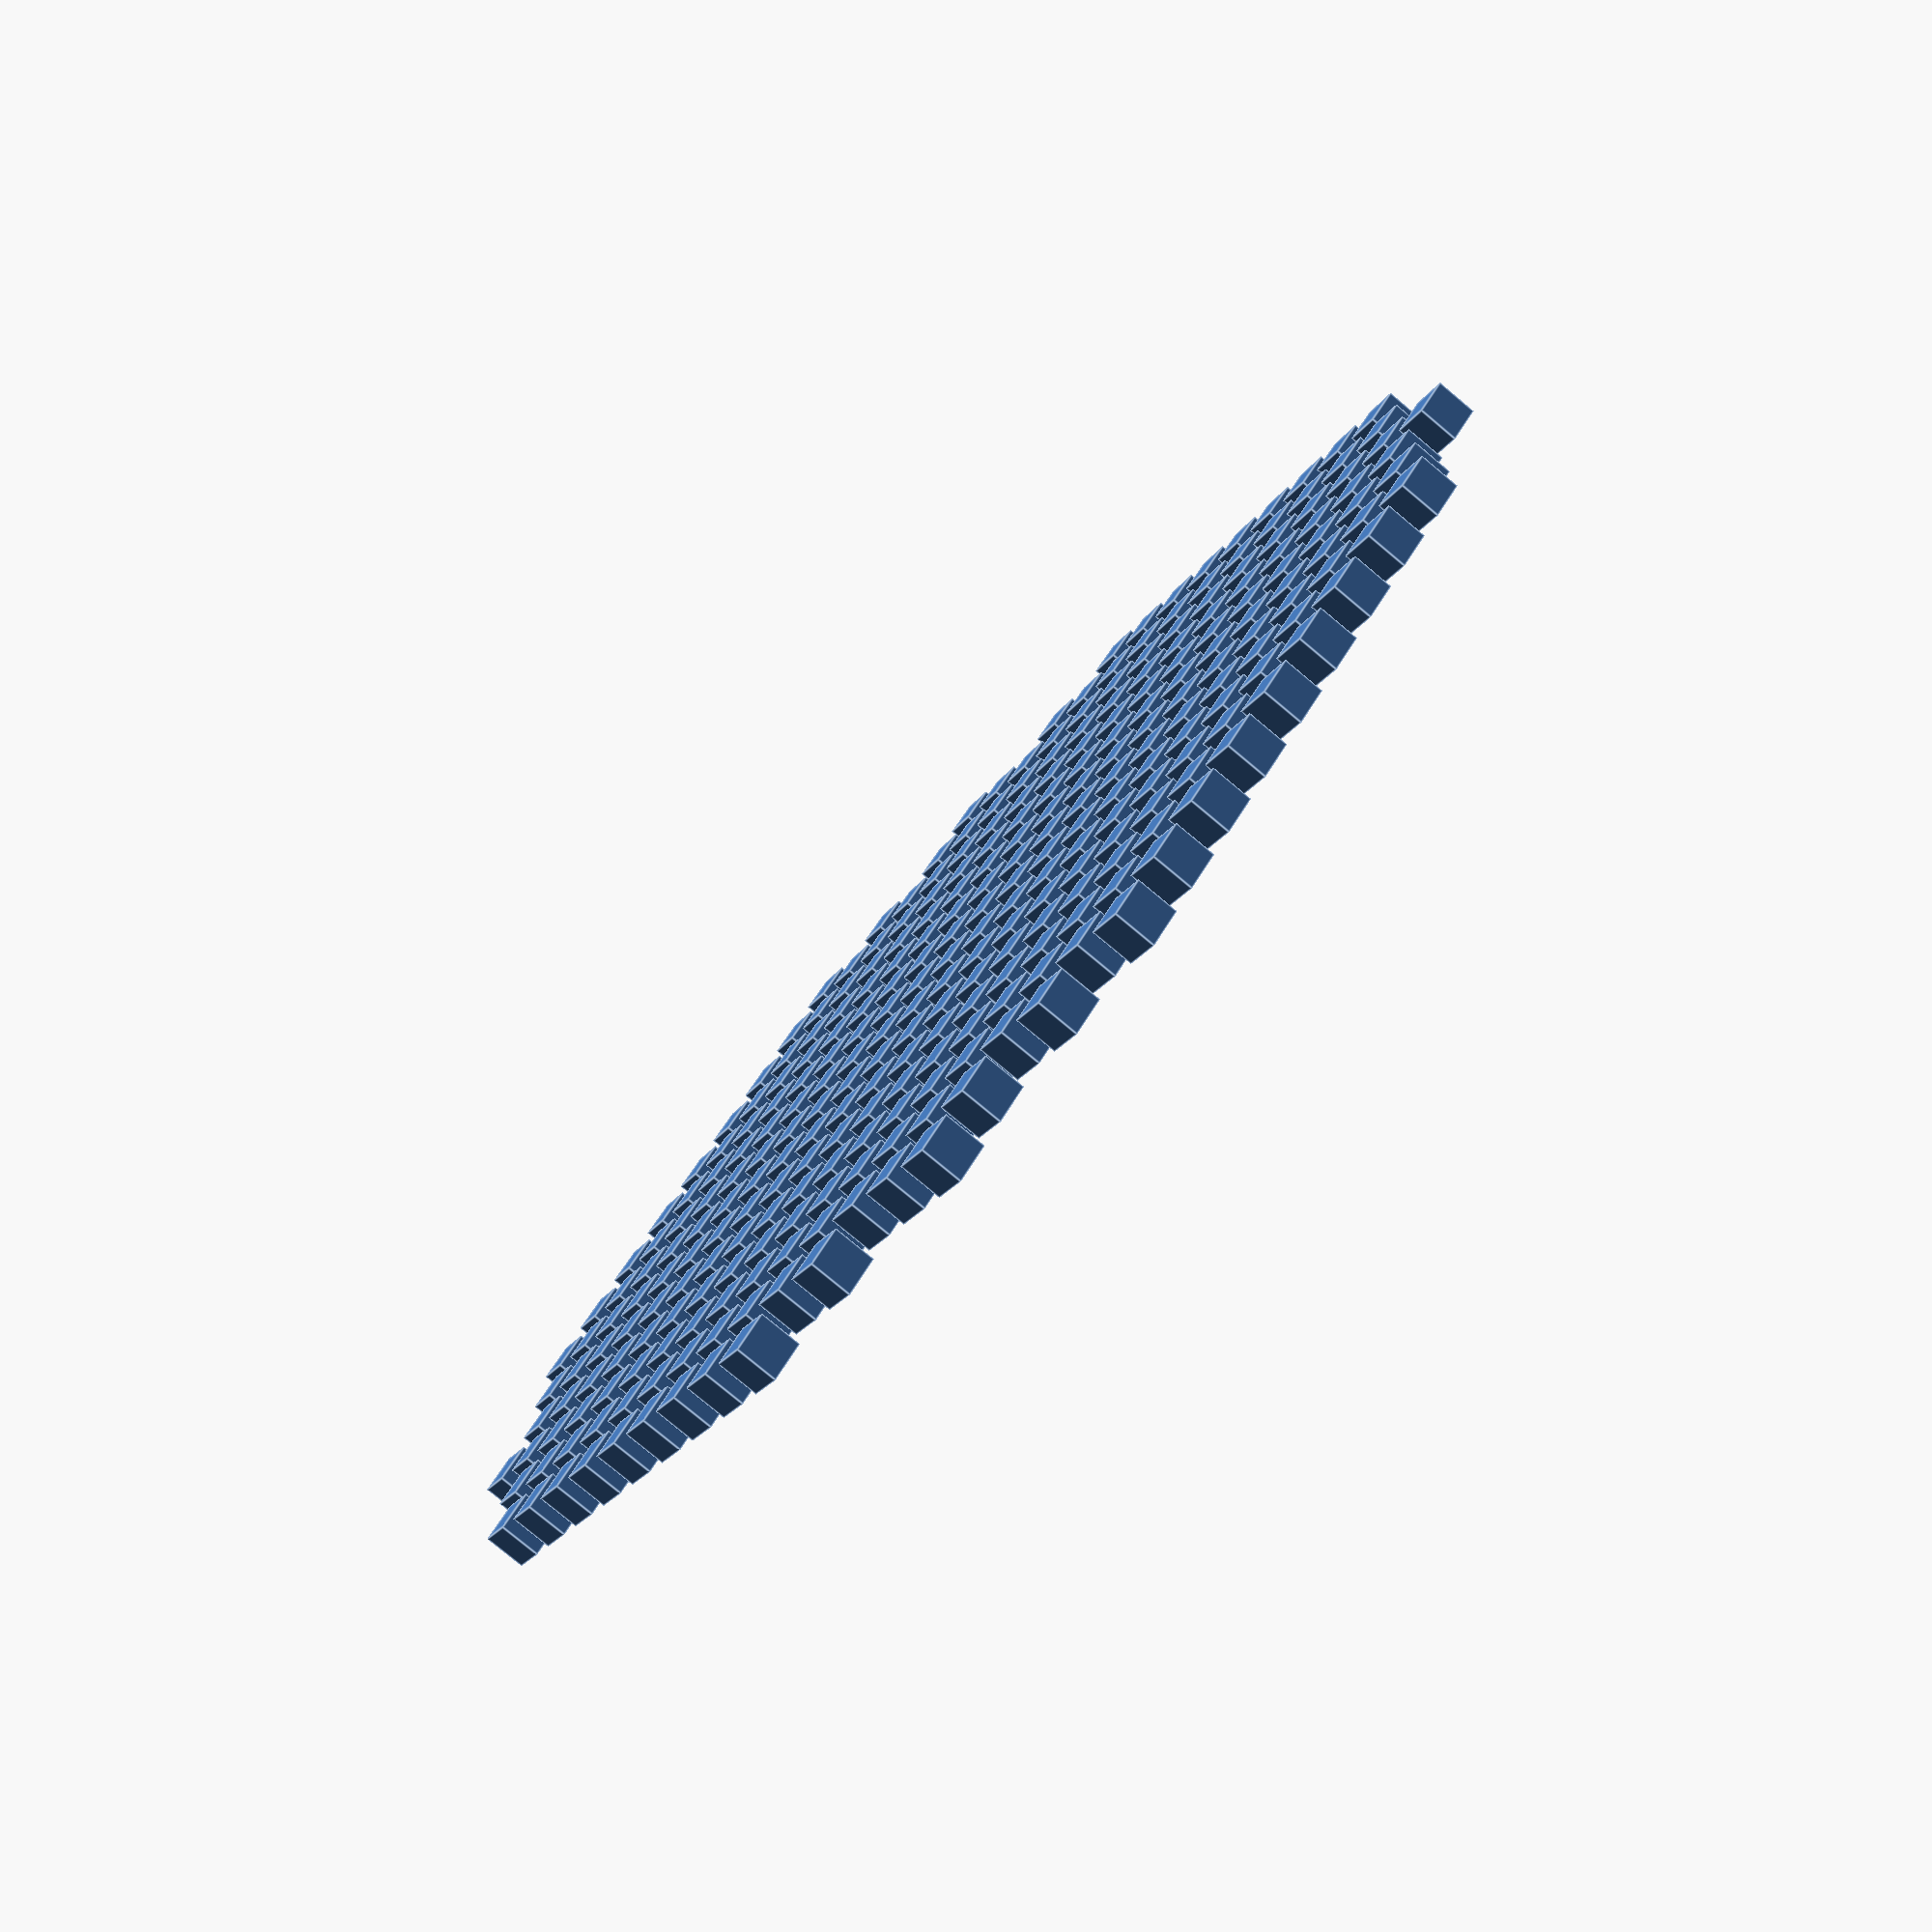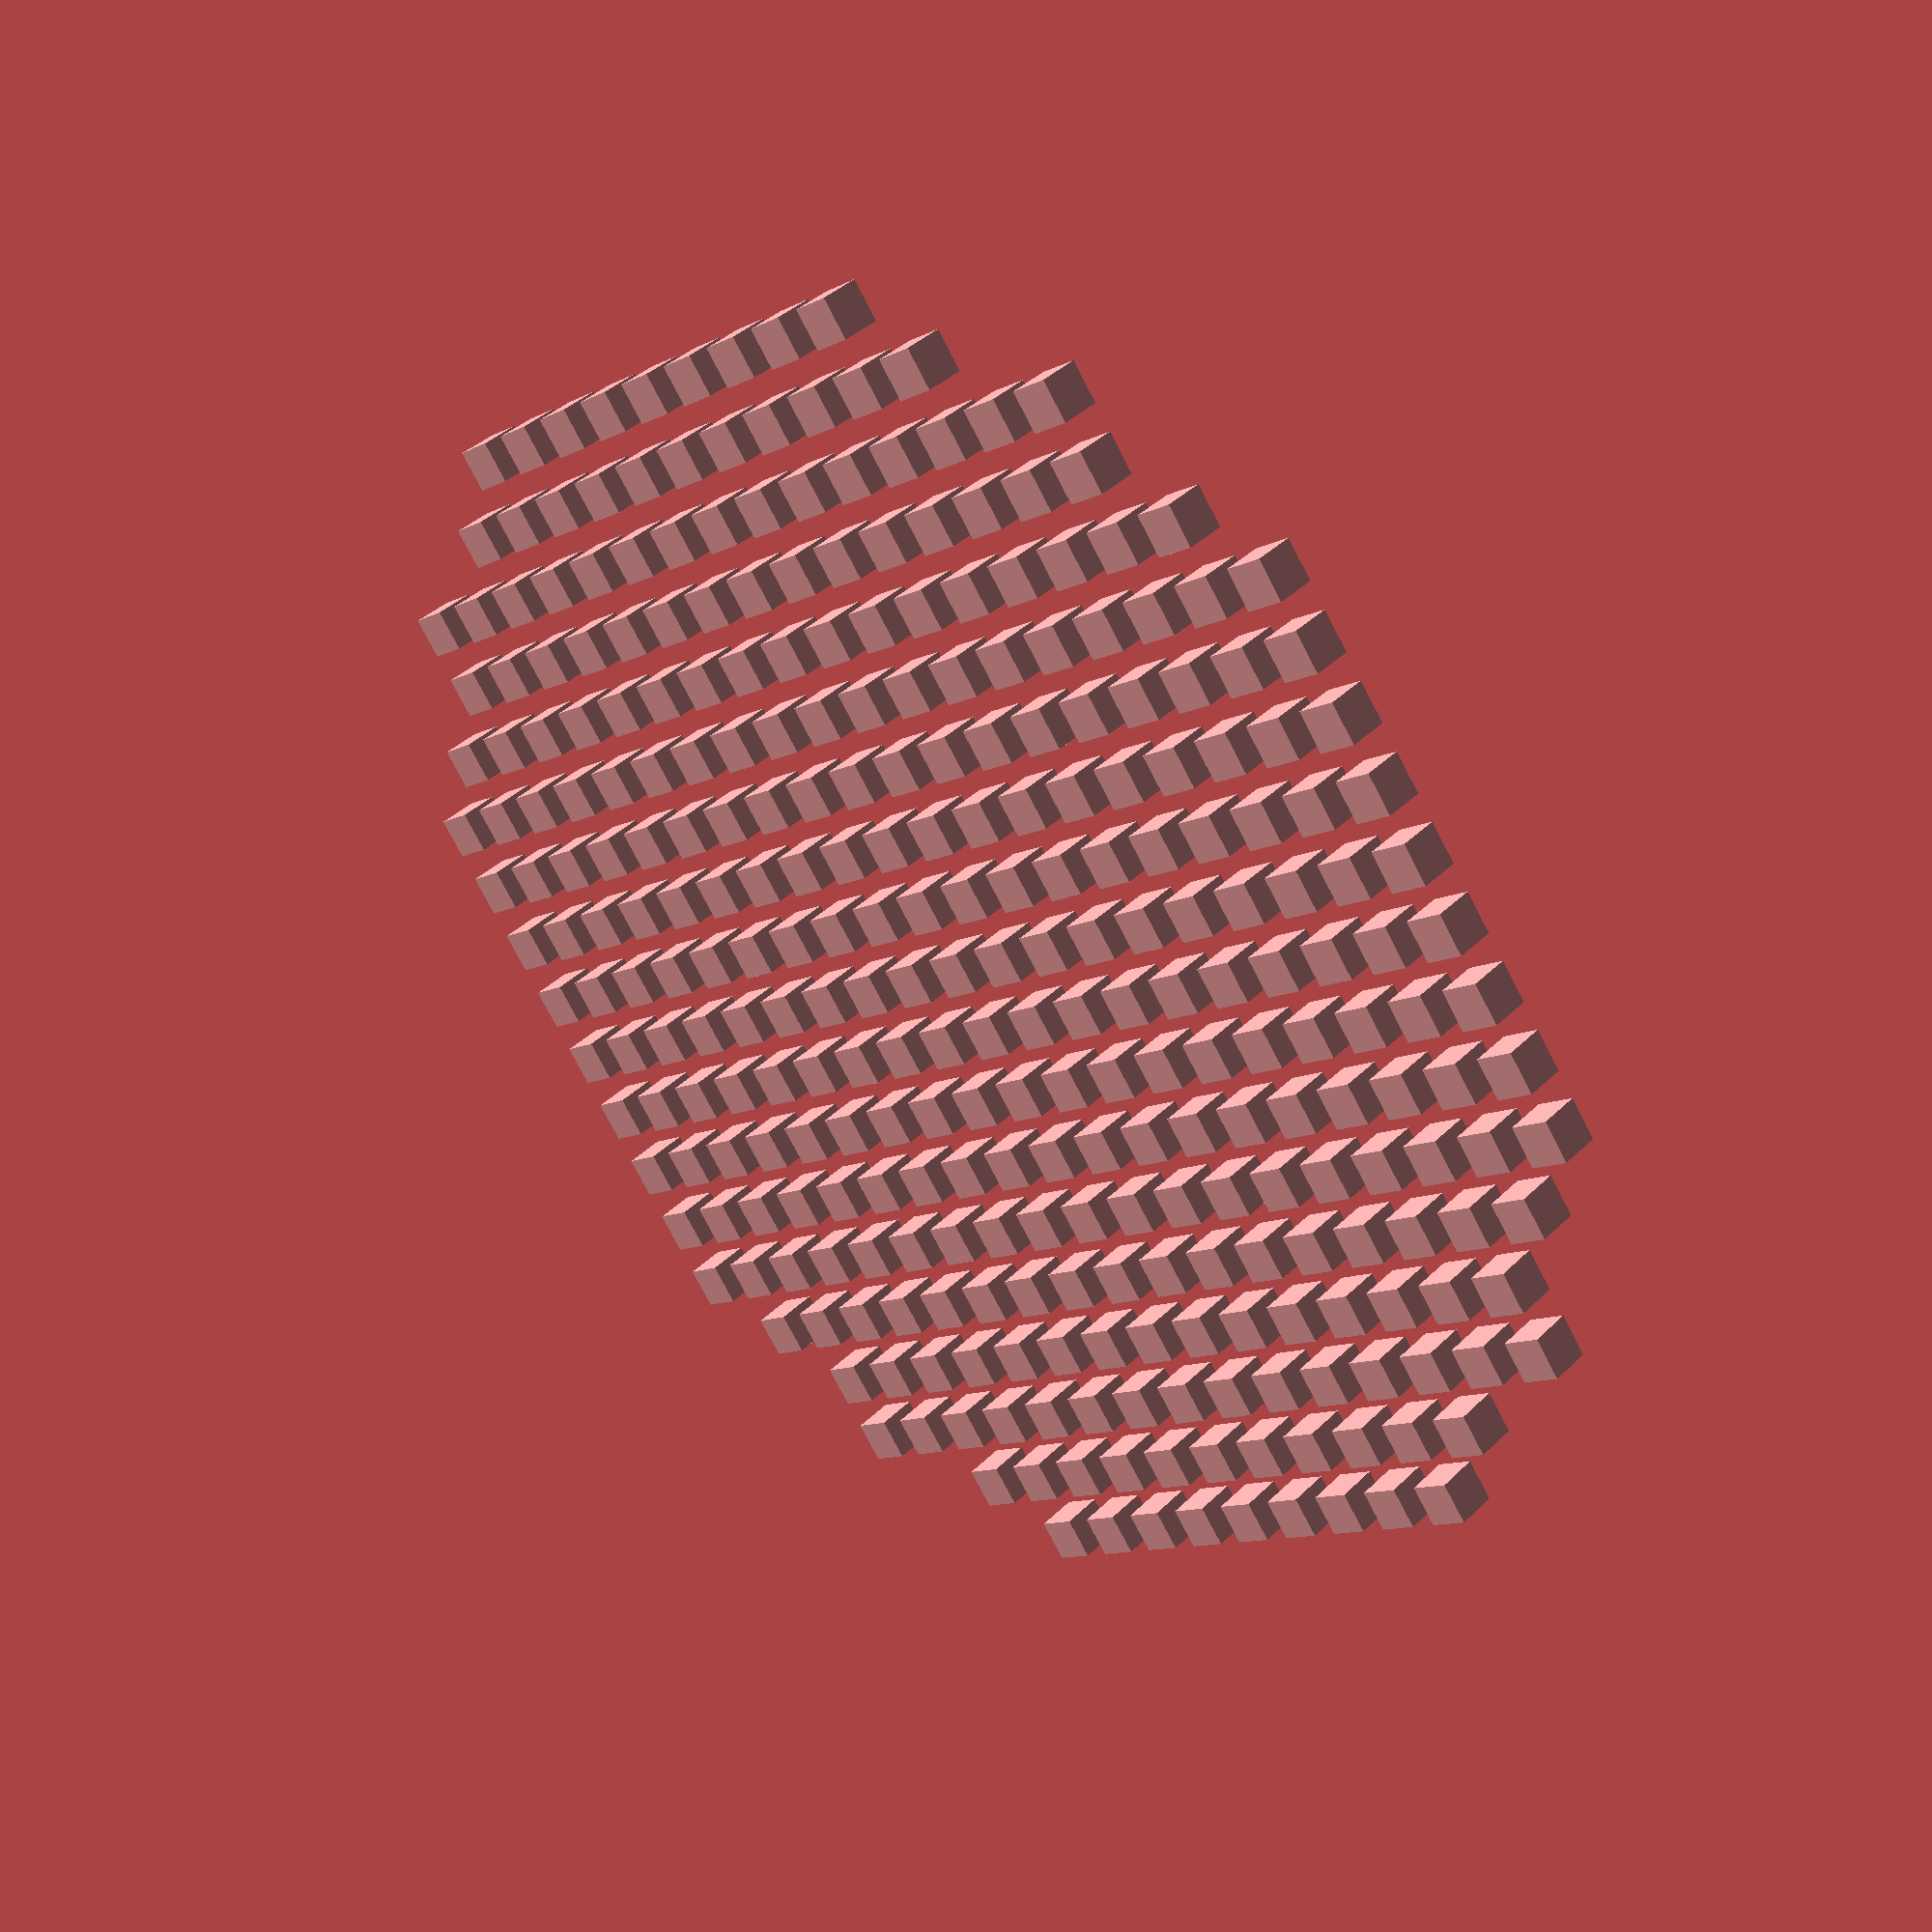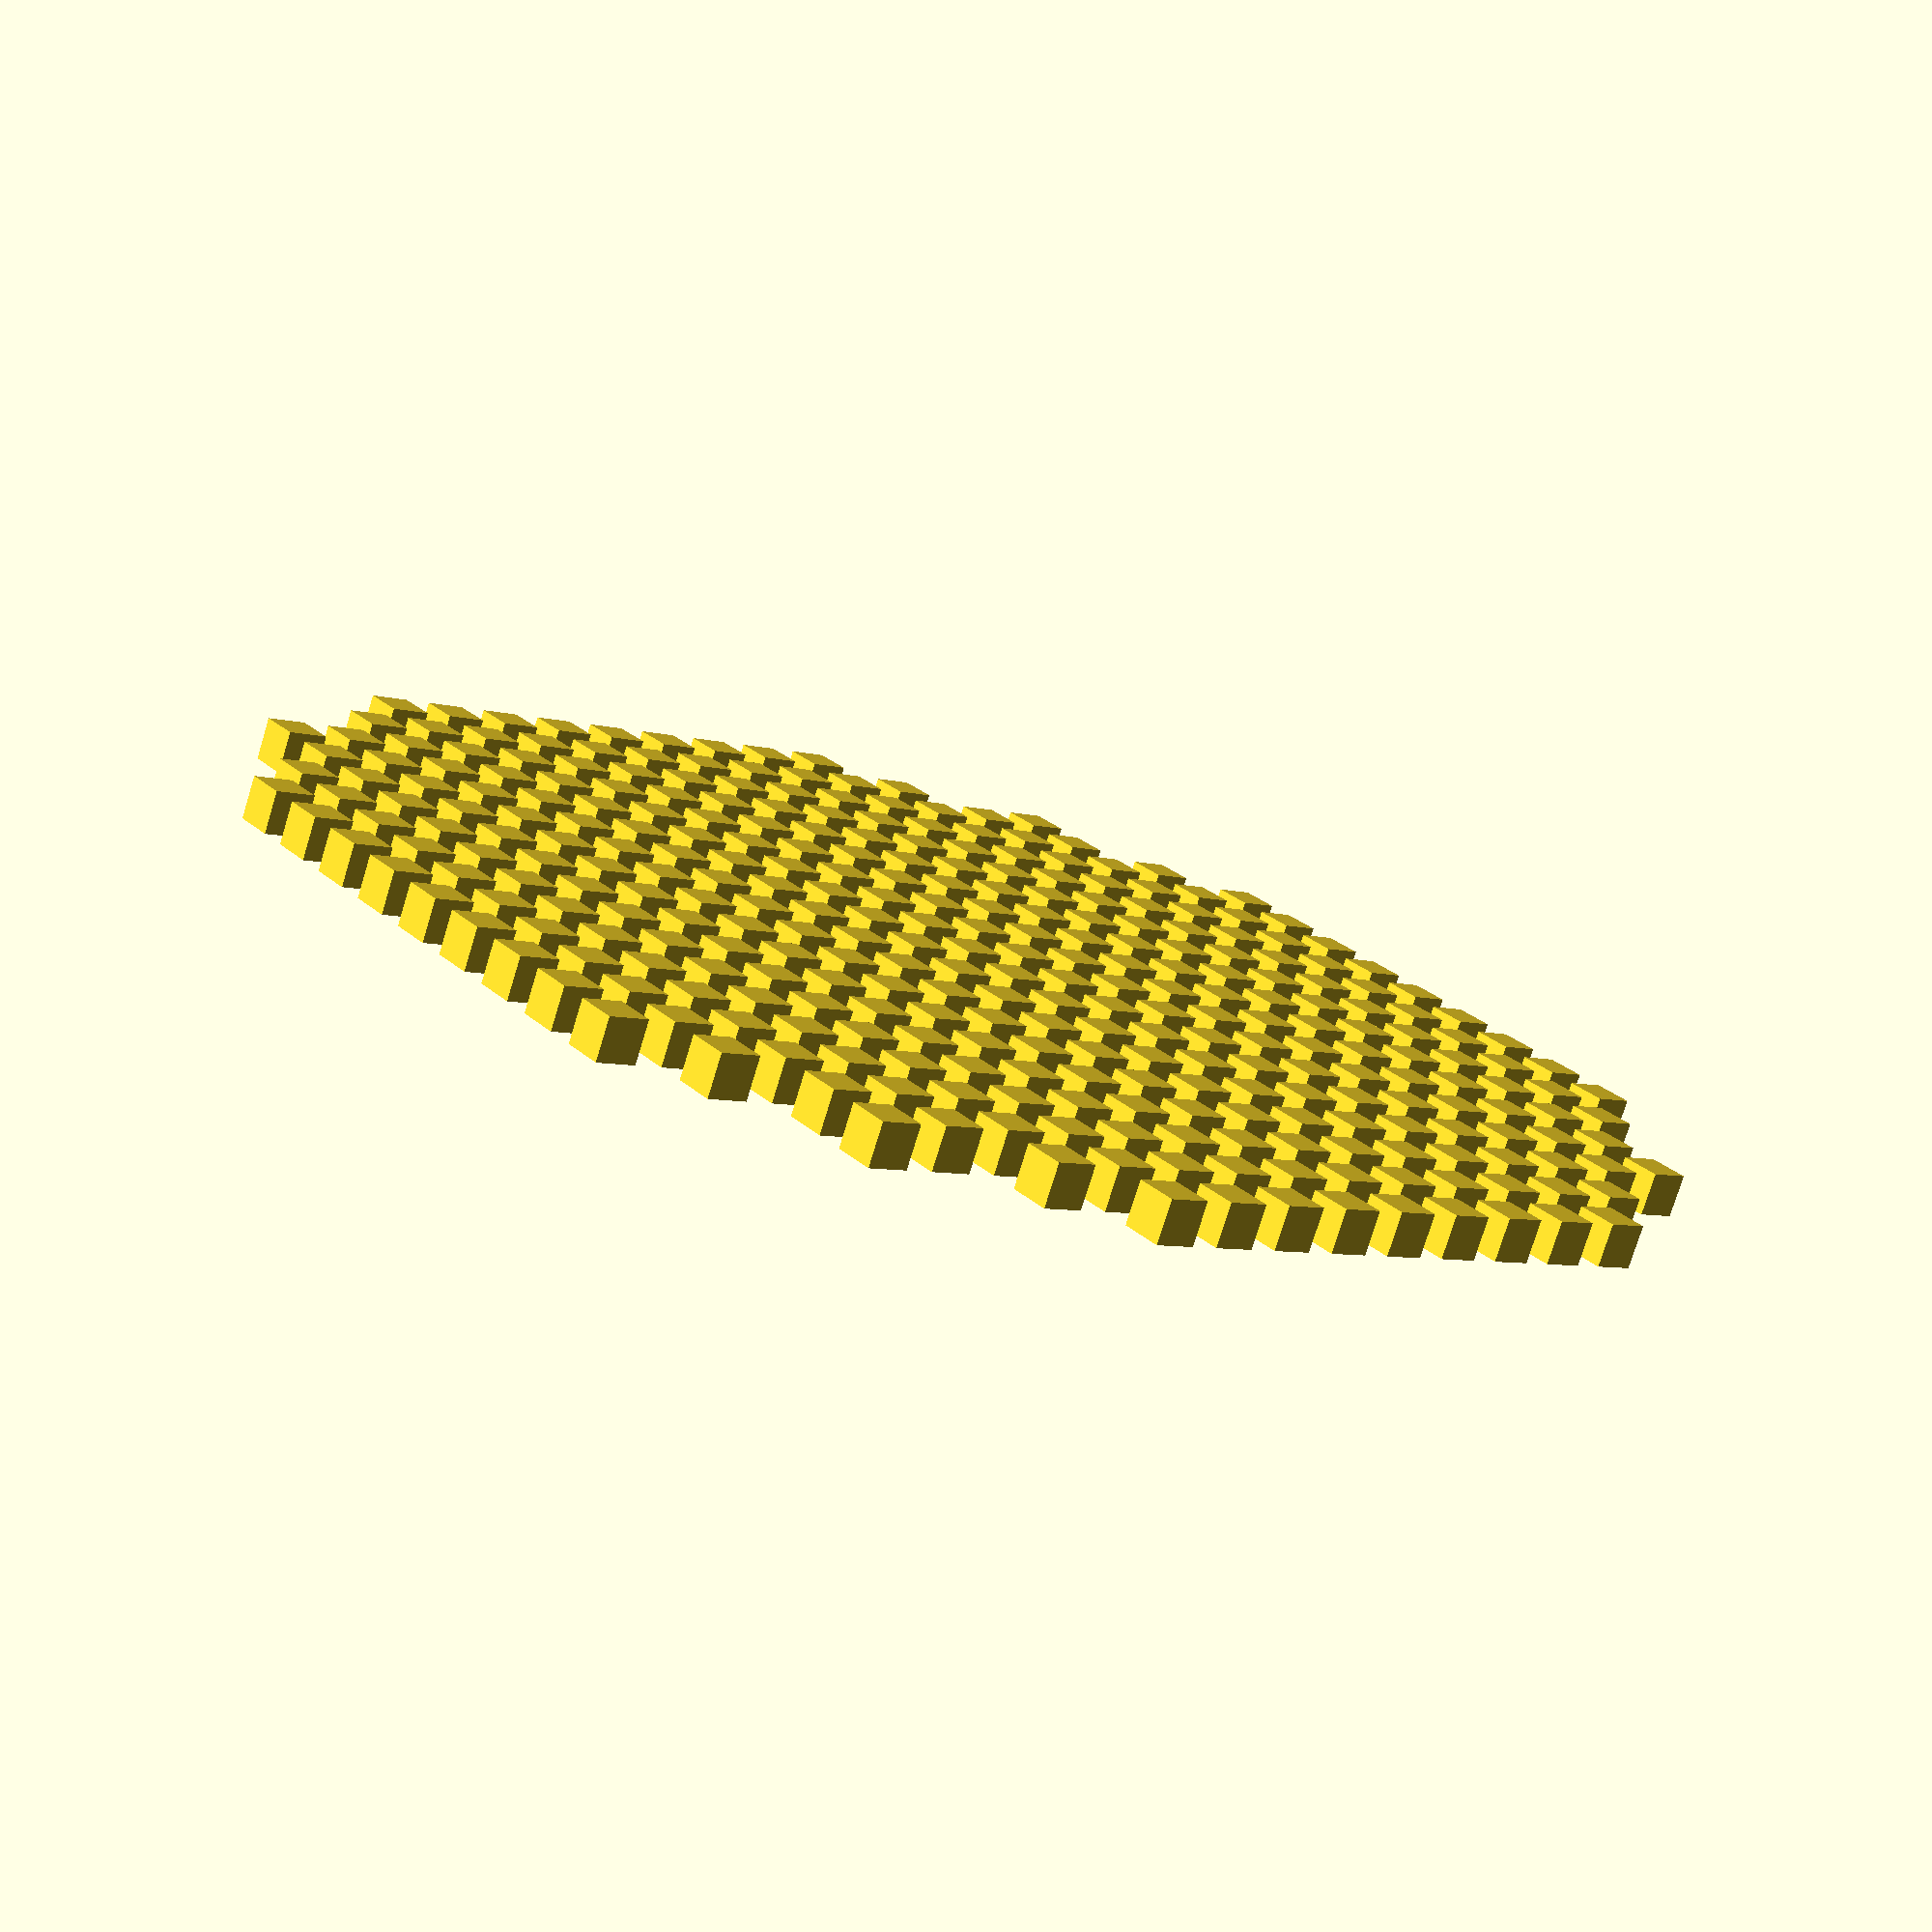
<openscad>
// circular array
// https://github.com/davidelliott/parametric-lab 
// License: CC-BY

// Function to array items in a circular arrangement
// Two methods are provided

// method "simple":
//	uses intersection() of a square array with a cylinder

// method "complete":
// calculates item positions providing the following benefits -
//		avoid partial items on the edge of the array
//		ability to count the number of items

method="complete";
radius=50;
spacing=5;

////////////////////
// usage examples //
////////////////////

// use default settings to array some cubes using the "complete" method
circular_array(method=method,r=radius,spacing=spacing) cube([3,3,3]);

// and the same again using the "simple" method
//translate([110,0,0]){
//	color("green") circular_array(method="simple") cube([3,3,3]);
//}


// array of touching spheres to check proper function of the spacing parameter
// circular_array(r=100,spacing=10) sphere(r=5,$fn=60);

// something useful - a filter holder
// subtract an array of cylinders from a circular disc
// leaving space at the edge for clamping.
// note that render() is used to prevent the previewer
// slowing down, and that calculation is slow.
// render(convexity = 2) difference(){
// cylinder(r=70,h=2);
// translate([0,0,2.5]){circular_array(r=50, spacing=3) cylinder(h=5);}
// }


///////////////////////////
// MODULE circular_array //
///////////////////////////

// Parameters:
// 	r is the array radius
// 	spacing is the spacing between items (not taking account of the item size)
//		method should be "simple" or "complete"
//		height applies to the "simple" method only, and should be greater than the height of the object being arrayed

// Explanation for "complete" method:
// we set x in a loop and then calculate y.
// For each point on the grid, just need to check if
// it is within the bounds of a circle or not
// Do this by working out (x,y) coordinates for each point
// on the circumference:
// r = radius of circle
// x = x in the coordinate system
// t = angle made by line from circumference at (x)
//		with the x-axis at the centre of the circle
// cos(t) = x/r
// t = acos(x/r)
// x = x
// y = r * sin(t)
// y = r * sin(acos(x/r)
// this was very useful:
// http://www.mathopenref.com/coordparamcircle.html

module circular_array(r=50,spacing=5,method="complete",height=10)
{
		echo("Circular array:");
		echo("method: ",method);
		echo("radius: ",r);
		echo("spacing between item centres: ",spacing);

		if(method=="simple") {
			// first build a square array:
			// then find the intersection with a cylinder
			intersection(){
				union(){
					for (x=[0:spacing:r*2]){
						for (y=[0:spacing:r*2]){
							translate([r-x,r-y,0]) children();
						}
					}
				}
				cylinder(r=r,h=height);
			}
		}
		else // i.e. method=="complete" (default)
		{
			for (x = [-r:spacing:r]) {
				for (y = [-r:spacing:r]) {
					if((y < (r * sin(acos(x/r)))) && (y > (-r * sin(acos(x/r))))){
						translate([x, y, -5 ])
							children();
							echo("item");
						}
					}
			}
			echo("Count occurences of 'item' above to determine the number of items in the array.");
		}
		echo("End of circular array.");
}


</openscad>
<views>
elev=78.7 azim=132.5 roll=230.1 proj=p view=edges
elev=141.5 azim=306.7 roll=320.4 proj=p view=wireframe
elev=76.3 azim=128.8 roll=163.0 proj=p view=solid
</views>
